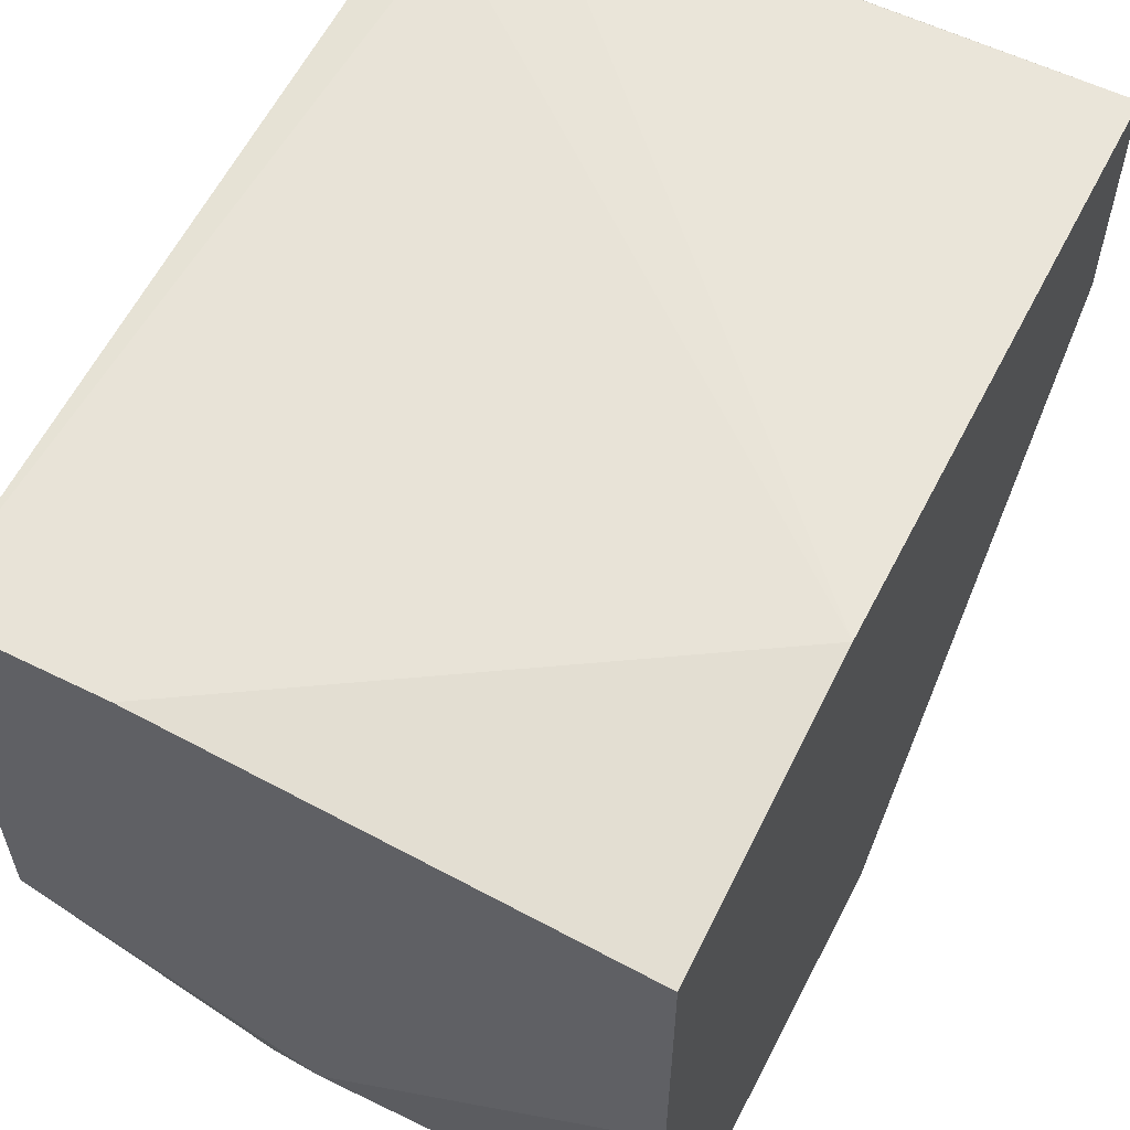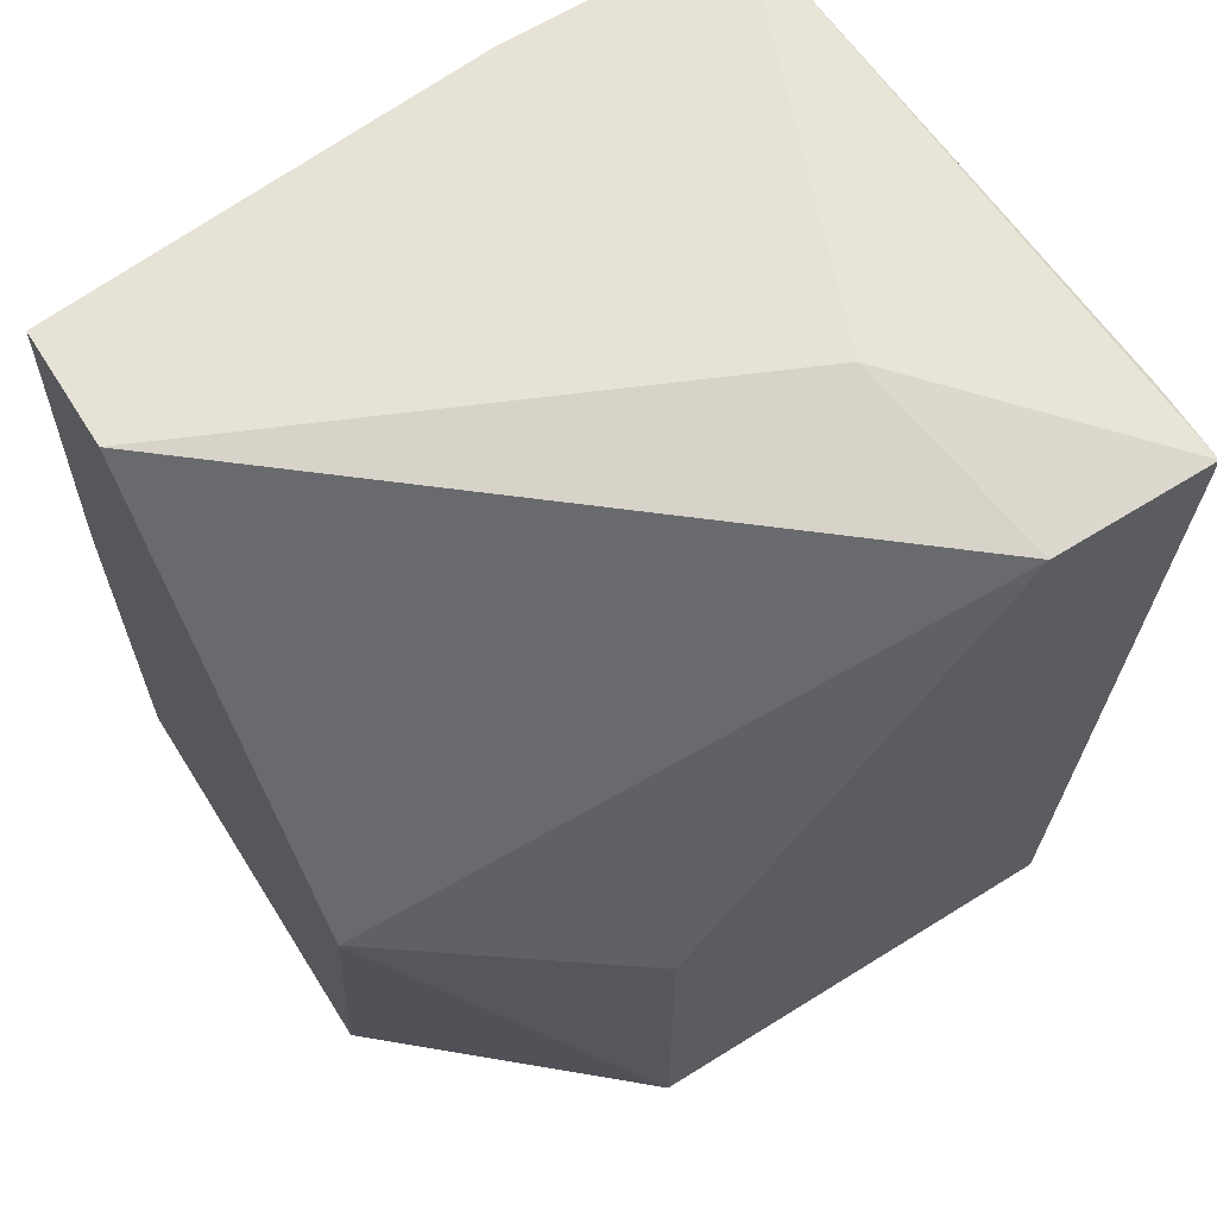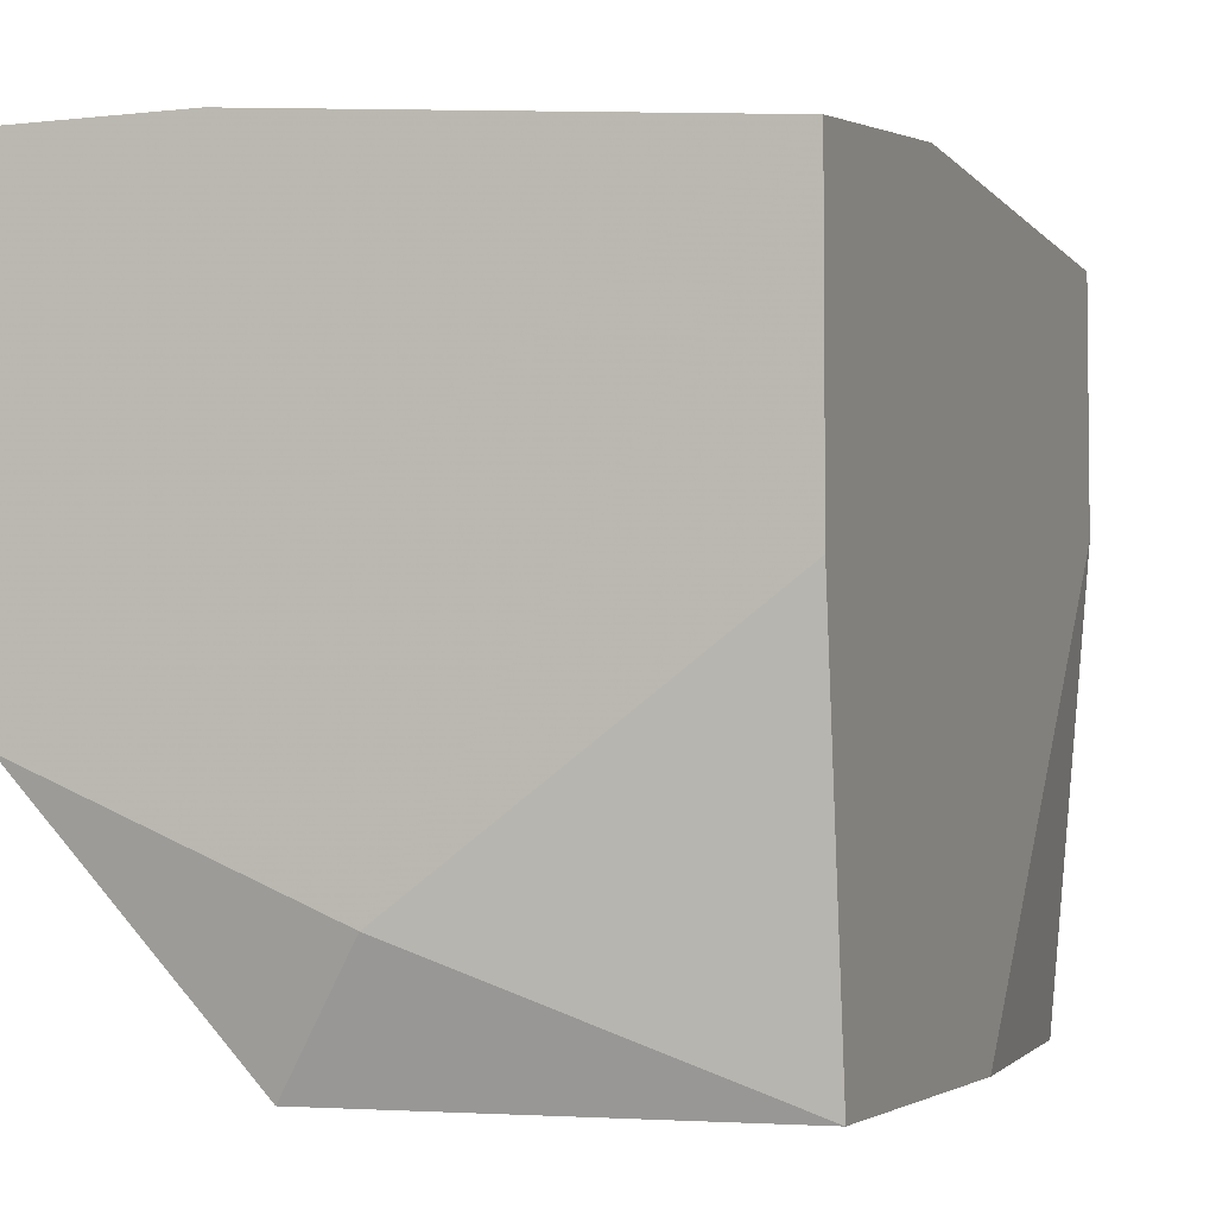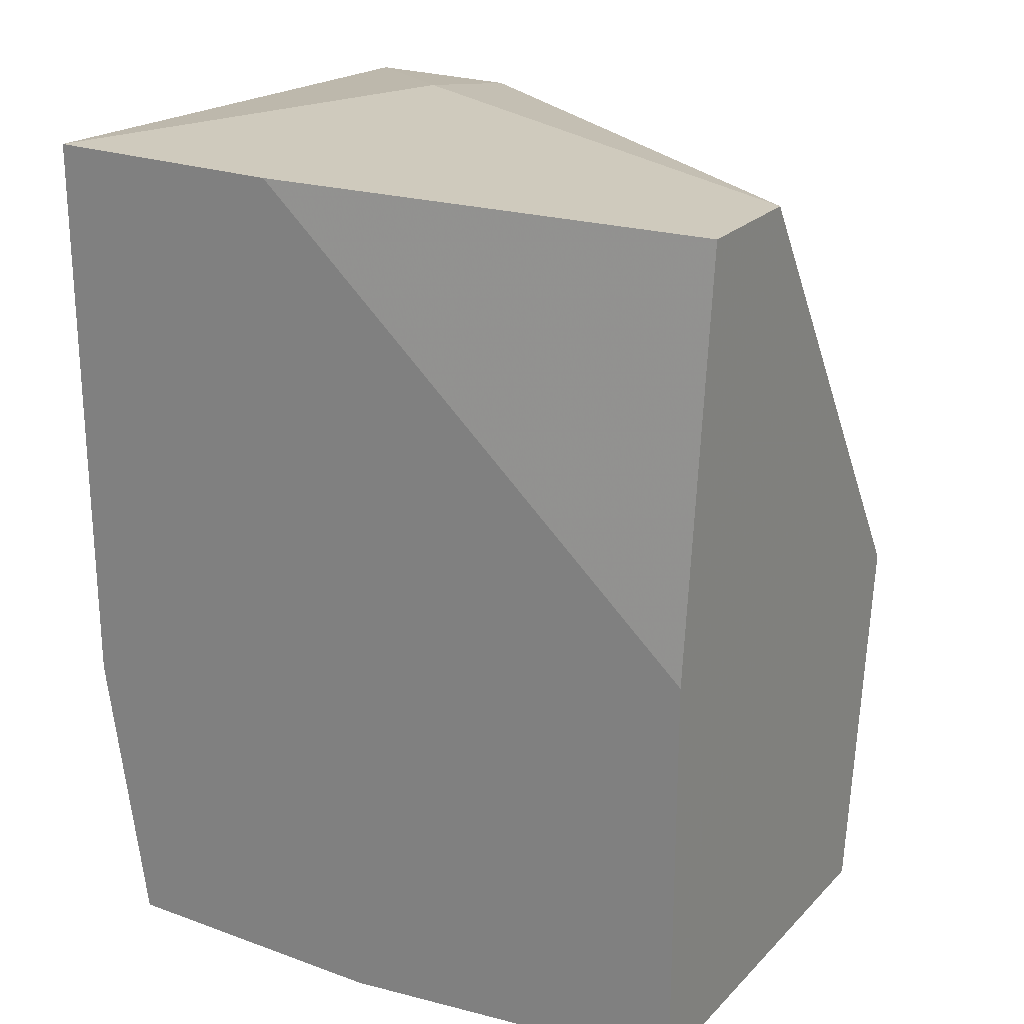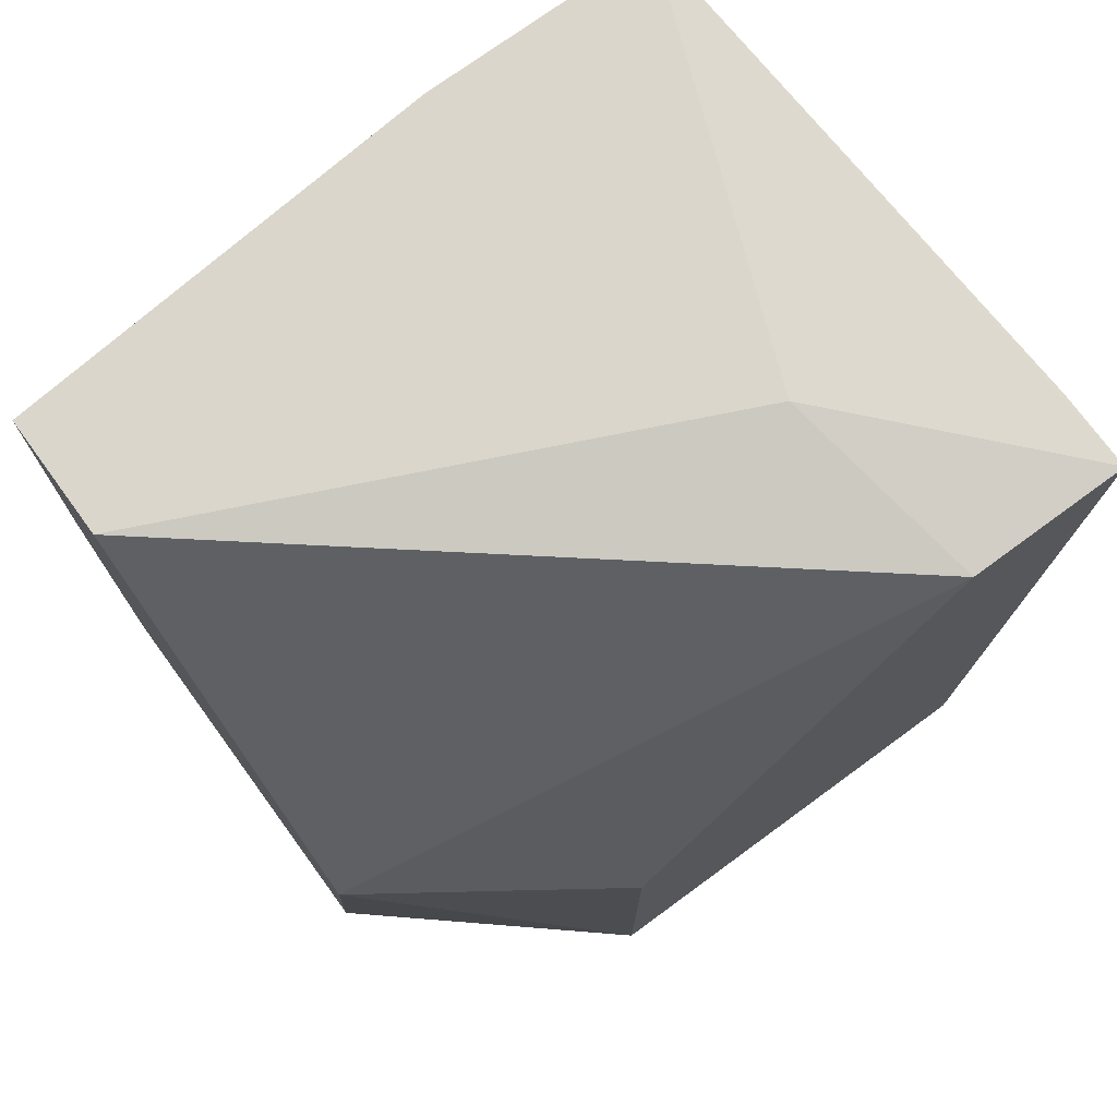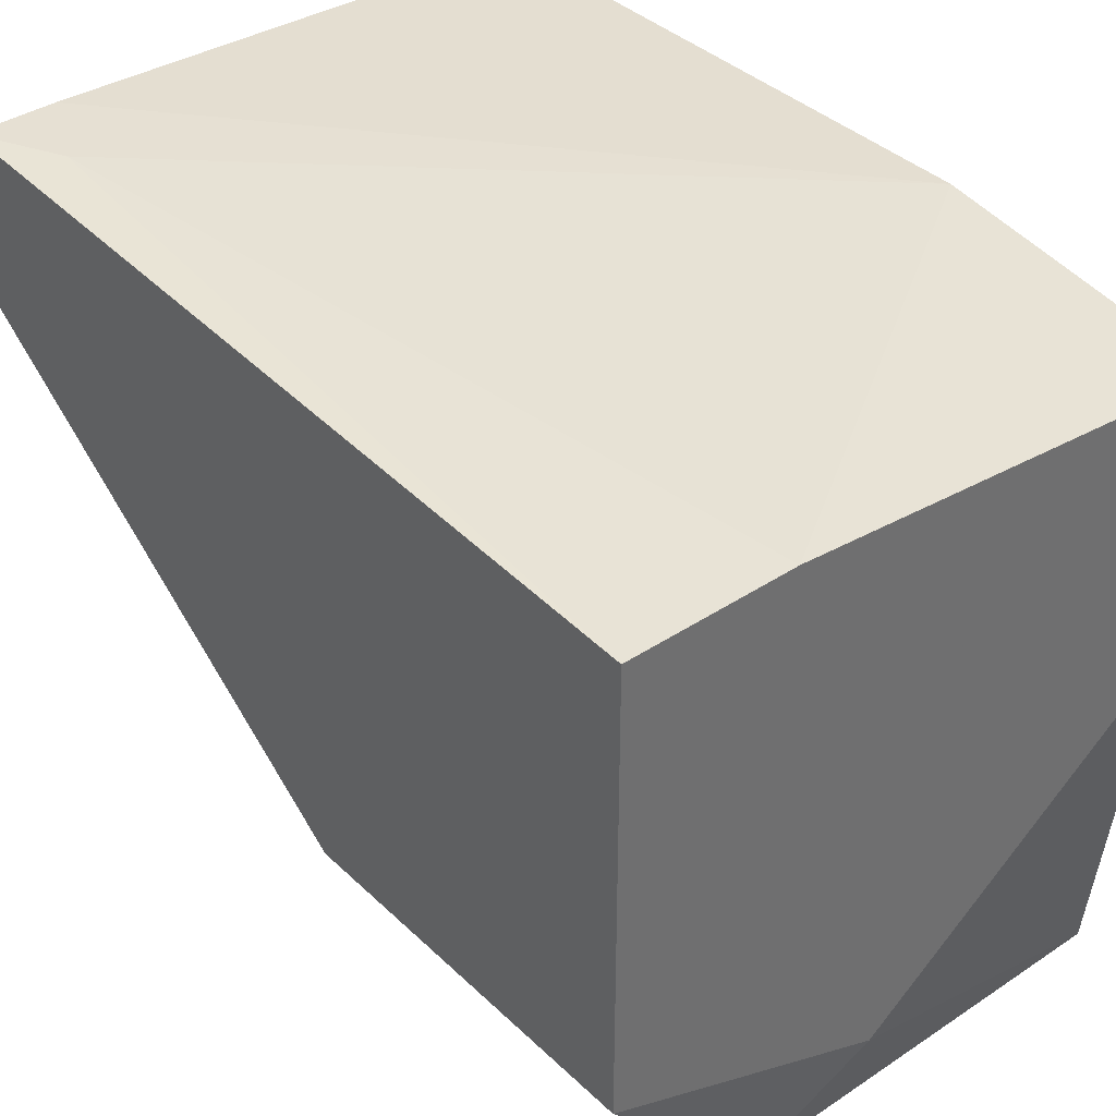
<metadata>
{"format":"obj","ext":"obj","renderer":"f3d","projection":"perspective","resolution":1024,"background":"white","views":[{"elev":58.3,"azim":27.1,"up":"+Z"},{"elev":63.7,"azim":-122.2,"up":"+Y"},{"elev":-3.9,"azim":20.2,"up":"+Z"},{"elev":23.1,"azim":121.7,"up":"+Y"},{"elev":74.1,"azim":-126.2,"up":"+Y"},{"elev":38.4,"azim":-40.1,"up":"+Z"}]}
</metadata>
<code>
v 0.007414 0.003119 0.03893
v 0.002941 0.02101 0.05234
v 0.00115 0.02101 0.05234
v 0.01099 0.02191 0.03624
v 0.01457 0.003119 0.05055
v 0.01457 0.02191 0.05145
v 0.00115 0.003119 0.04161
v 0.01457 0.004016 0.03624
v 0.00115 0.003119 0.05145
v 0.00473 0.01207 0.03624
v 0.01368 0.02191 0.03624
v 0.00115 0.02101 0.04876
v 0.005626 0.004016 0.03624
v 0.01457 0.009383 0.05145
v 0.00115 0.01117 0.04161
v 0.005626 0.02191 0.04787
v 0.01457 0.01296 0.03624
v 0.01457 0.02191 0.04608
v 0.01457 0.003119 0.04429
v 0.00473 0.003119 0.05145
v 0.002046 0.01922 0.05234
f 9 20 21
f 3 2 6
f 1 5 7
f 6 5 8
f 3 7 9
f 7 5 9
f 4 8 10
f 4 6 11
f 8 4 11
f 7 3 12
f 4 10 12
f 1 7 13
f 8 1 13
f 7 10 13
f 10 8 13
f 6 2 14
f 5 6 14
f 10 7 15
f 7 12 15
f 12 10 15
f 3 6 16
f 6 4 16
f 12 3 16
f 4 12 16
f 6 8 17
f 8 11 17
f 17 11 18
f 11 6 18
f 6 17 18
f 5 1 19
f 1 8 19
f 8 5 19
f 9 5 20
f 5 14 20
f 20 14 21
f 2 3 21
f 3 9 21
f 14 2 21

</code>
